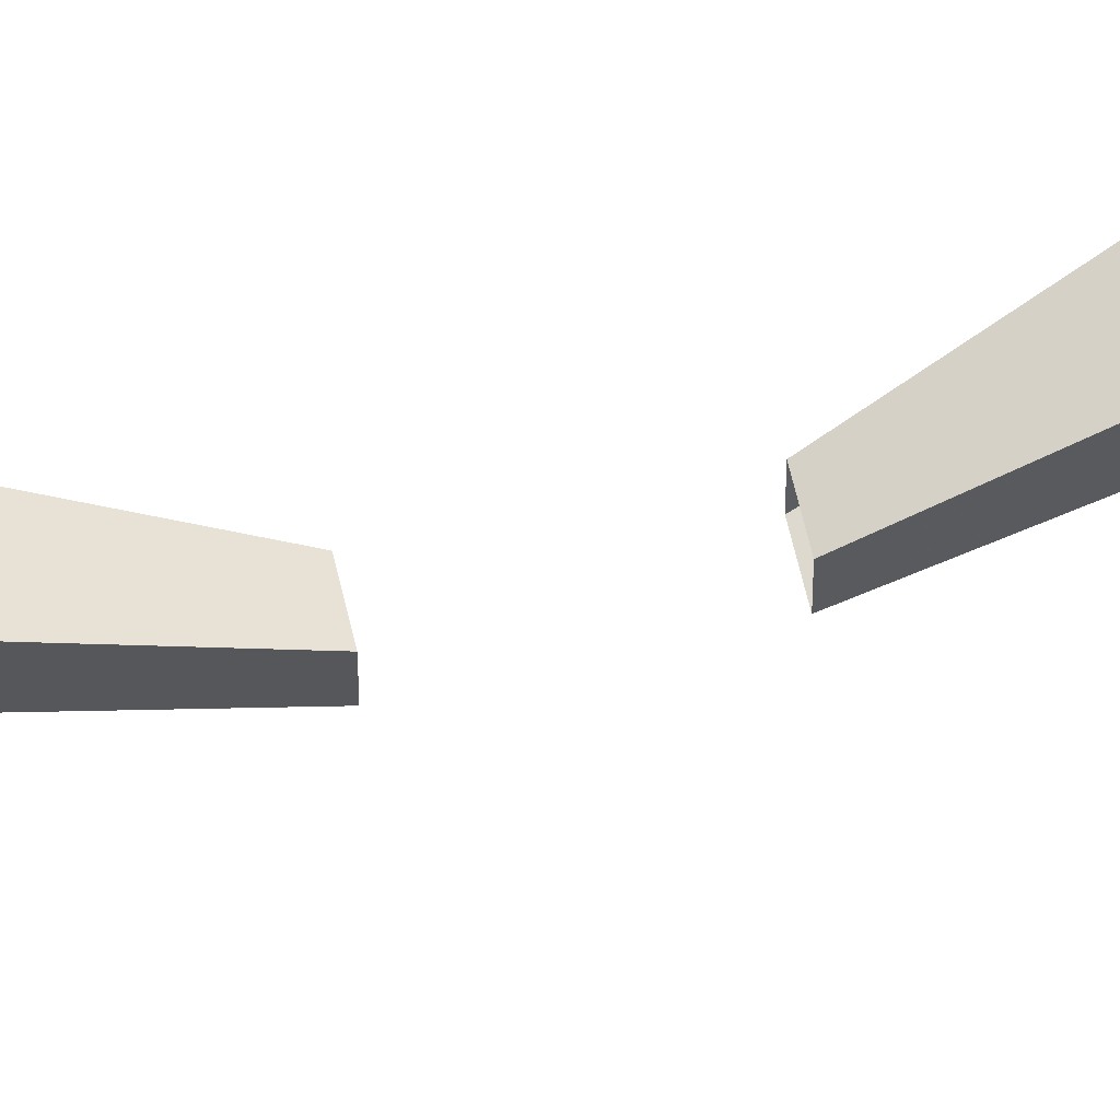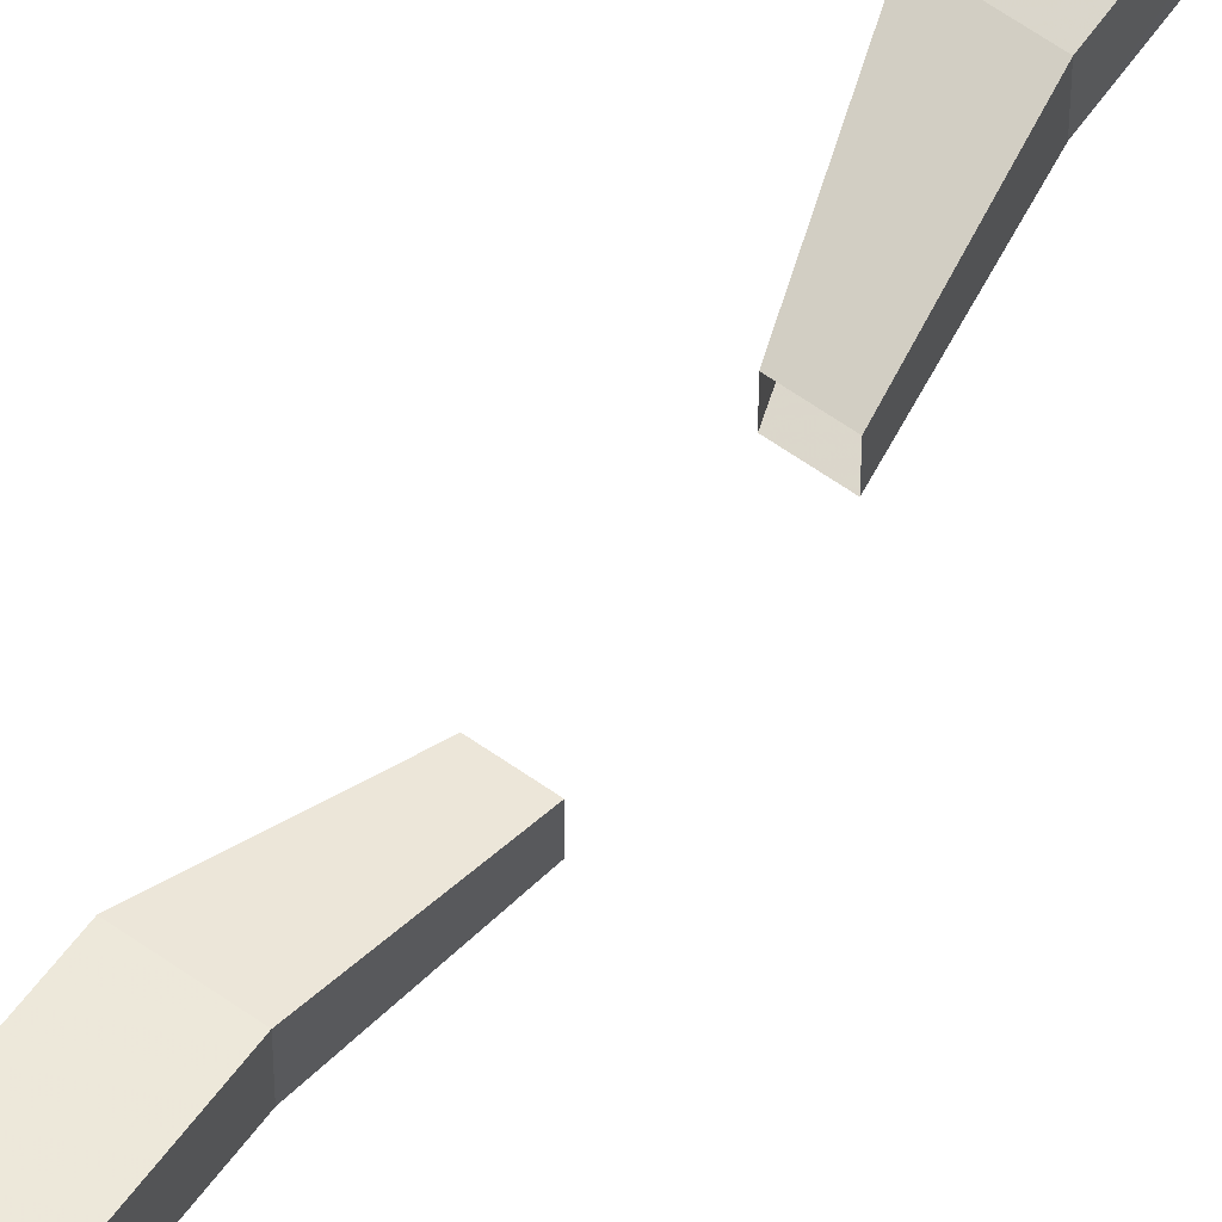
<metadata>
{"format":"obj","ext":"obj","renderer":"f3d","projection":"perspective","resolution":1024,"background":"white","views":[{"elev":61.8,"azim":77.1,"up":"+Y"},{"elev":61.5,"azim":35.9,"up":"+Y"}]}
</metadata>
<code>
v -0.1328 -0.6406 -0.02344
v -0.1406 -0.625 -0.1016
v -0.1406 -0.5938 -0.1016
v -0.1328 -0.6172 -0.02344
v -0.1797 -0.5938 -0.1016
v -0.1562 -0.6172 -0.02344
v -0.1797 -0.625 -0.1016
v -0.1562 -0.6406 -0.02344
v -0.1328 -0.5938 -0.2422
v -0.1328 -0.5625 -0.25
v -0.1719 -0.5625 -0.25
v -0.1719 -0.5938 -0.2422
v -0.1406 -0.6172 -0.375
v -0.1406 -0.6016 -0.3828
v -0.1719 -0.6016 -0.3828
v -0.1719 -0.6172 -0.375
v -0.1328 -0.6719 -0.4844
v -0.1328 -0.6641 -0.4922
v -0.1562 -0.6641 -0.4922
v -0.1562 -0.6719 -0.4844
v -0.1406 -0.7188 -0.6016
v -0.1562 -0.7188 -0.6016
v -0.1328 -0.6172 0.07031
v -0.1406 -0.5938 0.1484
v -0.1406 -0.625 0.1484
v -0.1328 -0.6406 0.07031
v -0.1797 -0.625 0.1484
v -0.1562 -0.6406 0.07031
v -0.1797 -0.5938 0.1484
v -0.1562 -0.6172 0.07031
v -0.1328 -0.5625 0.2969
v -0.1328 -0.5938 0.2891
v -0.1719 -0.5938 0.2891
v -0.1719 -0.5625 0.2969
v -0.1406 -0.6016 0.4297
v -0.1406 -0.6172 0.4219
v -0.1719 -0.6172 0.4219
v -0.1719 -0.6016 0.4297
v -0.1328 -0.6641 0.5391
v -0.1328 -0.6719 0.5312
v -0.1562 -0.6719 0.5312
v -0.1562 -0.6641 0.5391
v -0.1406 -0.7188 0.6484
v -0.1562 -0.7188 0.6484
f 1 2 3
f 1 3 4
f 4 3 5
f 4 5 6
f 6 5 7
f 6 7 8
f 2 9 10
f 2 10 3
f 5 11 12
f 5 12 7
f 9 13 14
f 9 14 10
f 11 15 16
f 11 16 12
f 13 17 18
f 13 18 14
f 15 19 20
f 15 20 16
f 17 21 18
f 19 22 20
f 23 24 25
f 23 25 26
f 28 27 29
f 28 29 30
f 27 33 34
f 27 34 29
f 31 35 36
f 31 36 32
f 33 37 38
f 33 38 34
f 35 39 40
f 35 40 36
f 37 41 42
f 37 42 38
f 39 43 40
f 41 44 42
f 8 7 2
f 8 2 1
f 7 12 9
f 7 9 2
f 12 16 13
f 12 13 9
f 16 20 17
f 16 17 13
f 20 22 21
f 20 21 17
f 26 25 27
f 26 27 28
f 24 31 32
f 24 32 25
f 25 32 33
f 25 33 27
f 32 36 37
f 32 37 33
f 36 40 41
f 36 41 37
f 40 43 44
f 40 44 41
f 3 10 11
f 3 11 5
f 10 14 15
f 10 15 11
f 14 18 19
f 14 19 15
f 18 21 22
f 18 22 19
f 30 29 24
f 30 24 23
f 29 34 31
f 29 31 24
f 34 38 35
f 34 35 31
f 38 42 39
f 38 39 35
f 42 44 43
f 42 43 39

</code>
